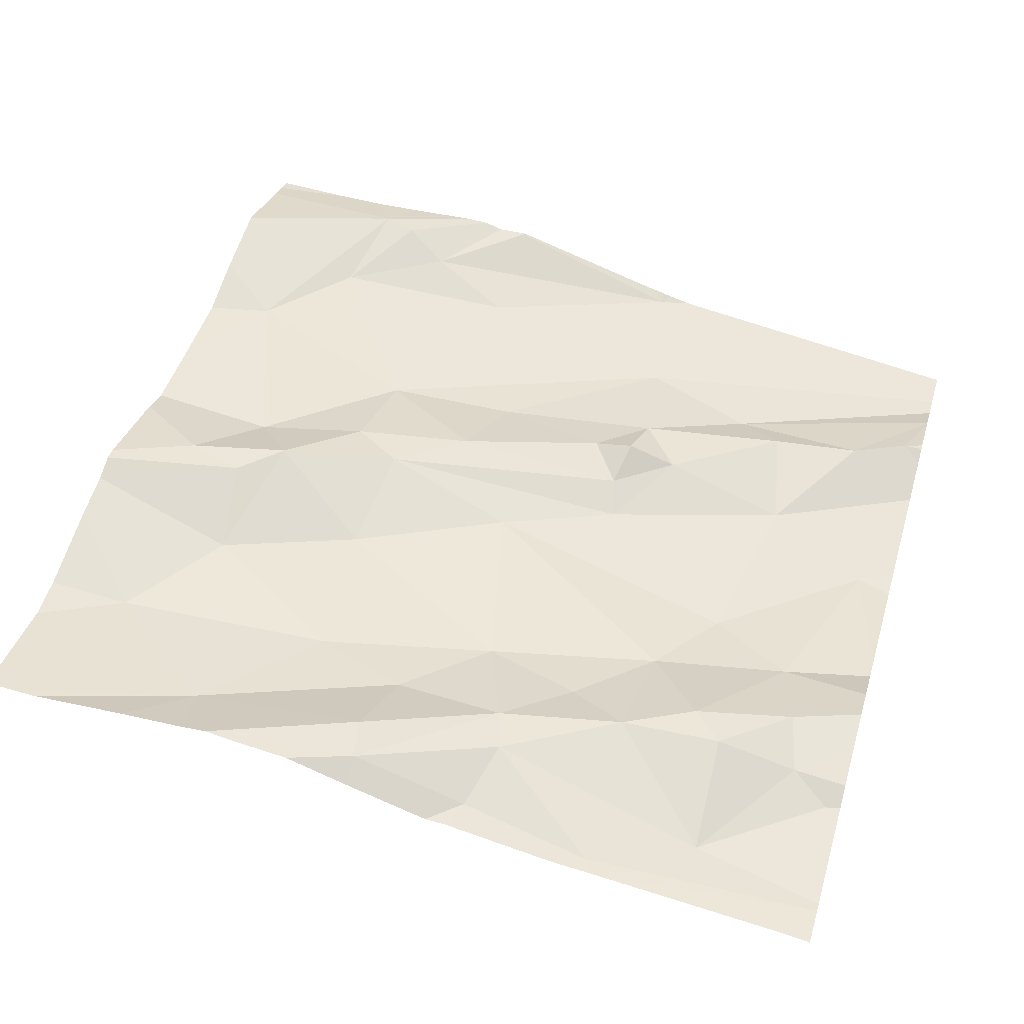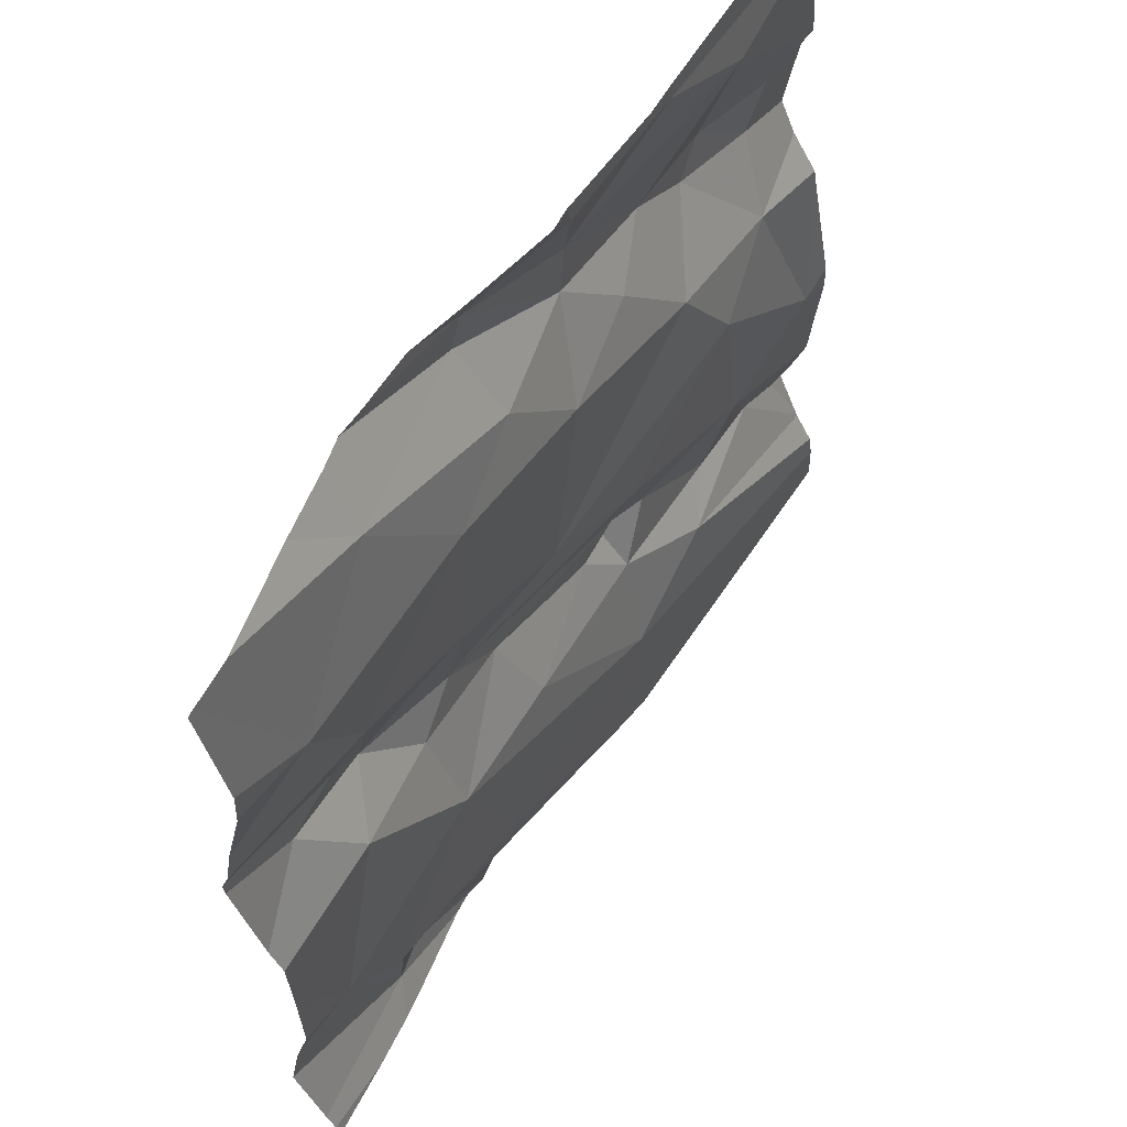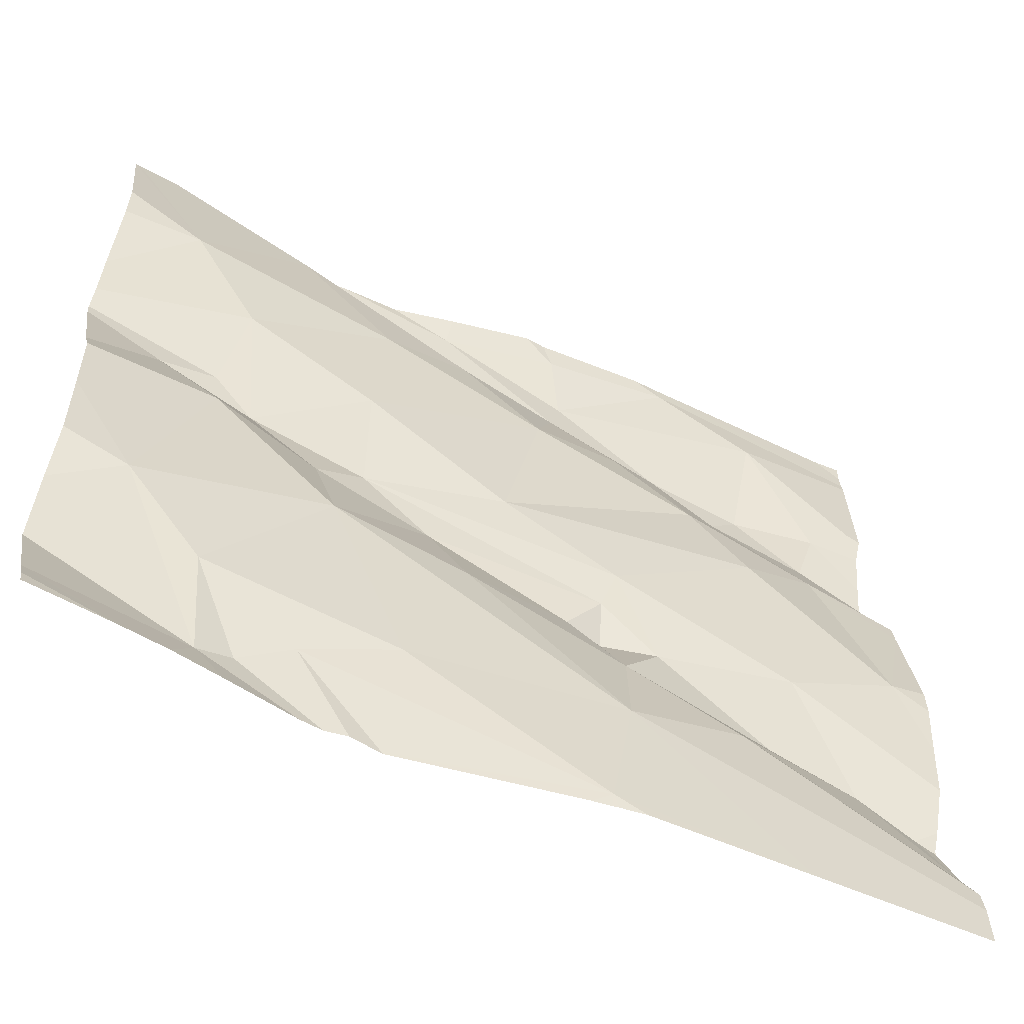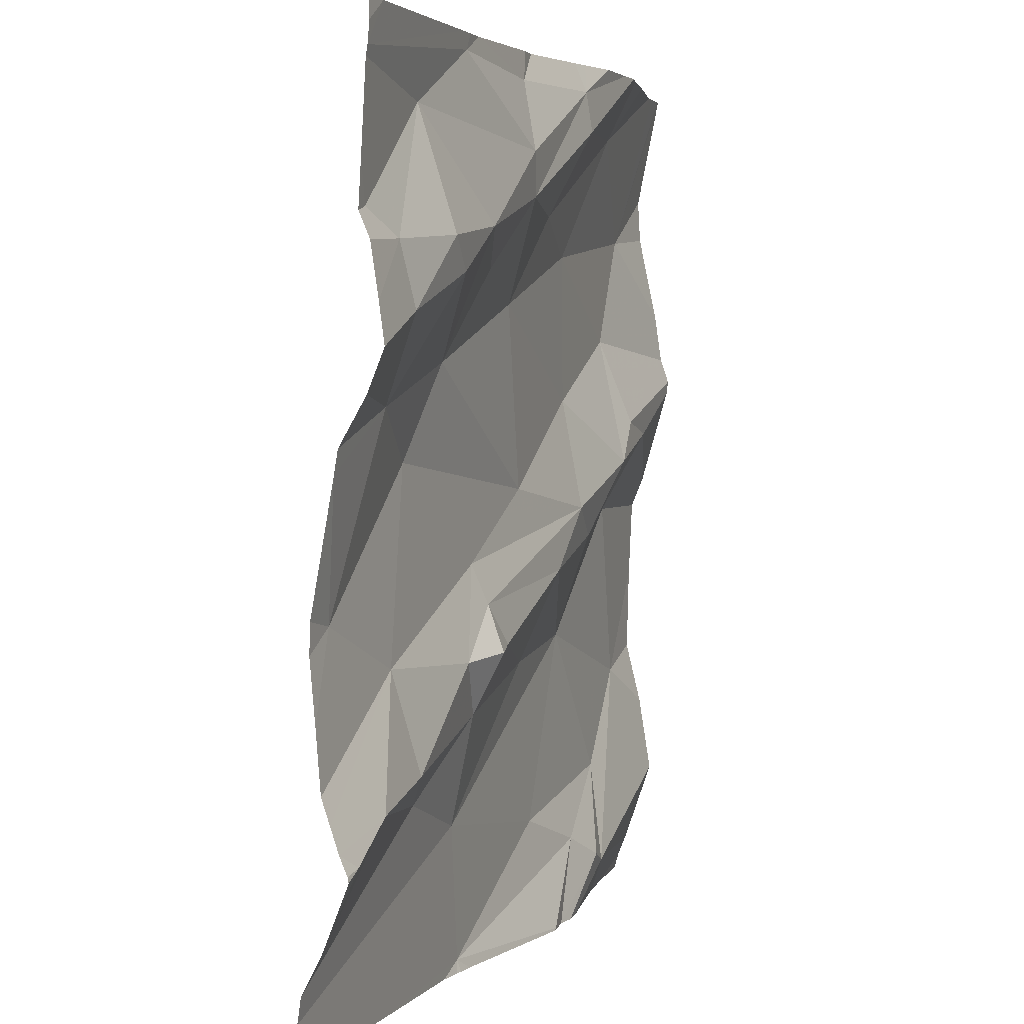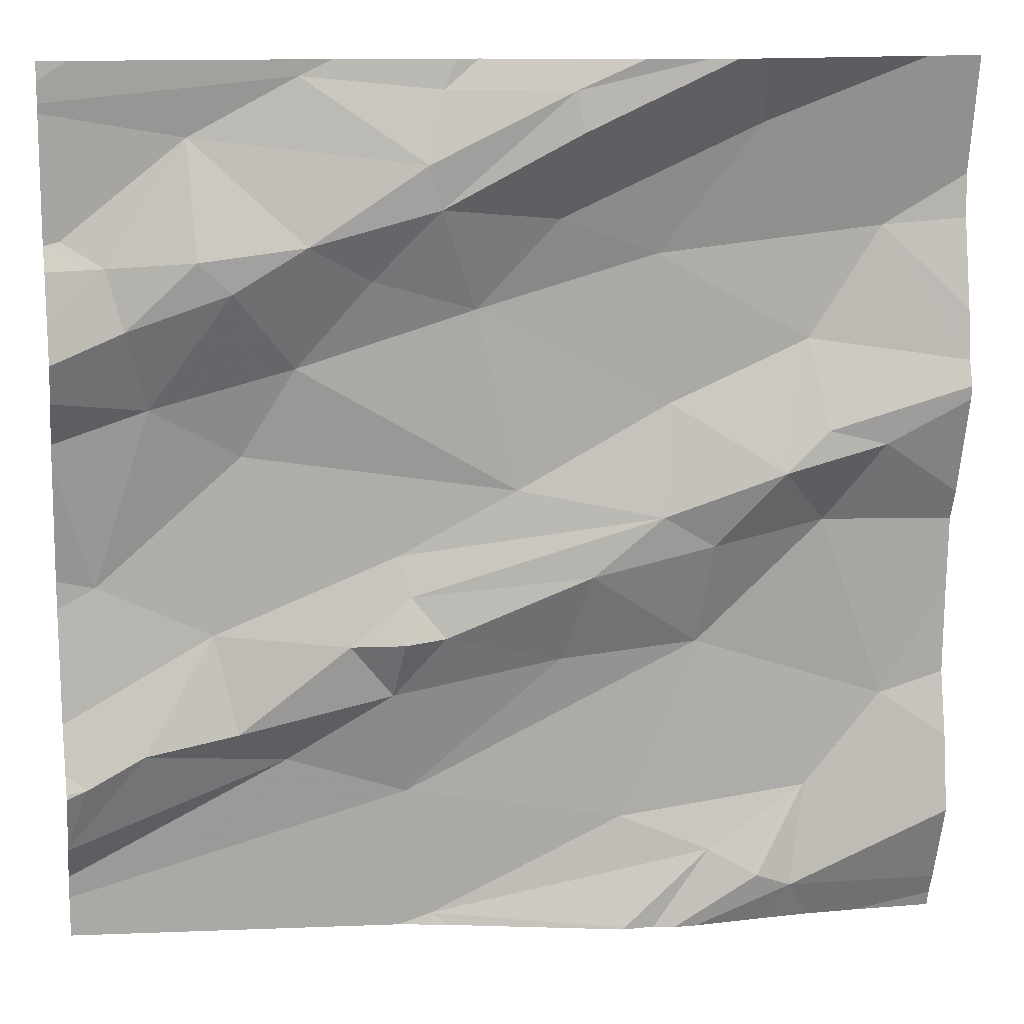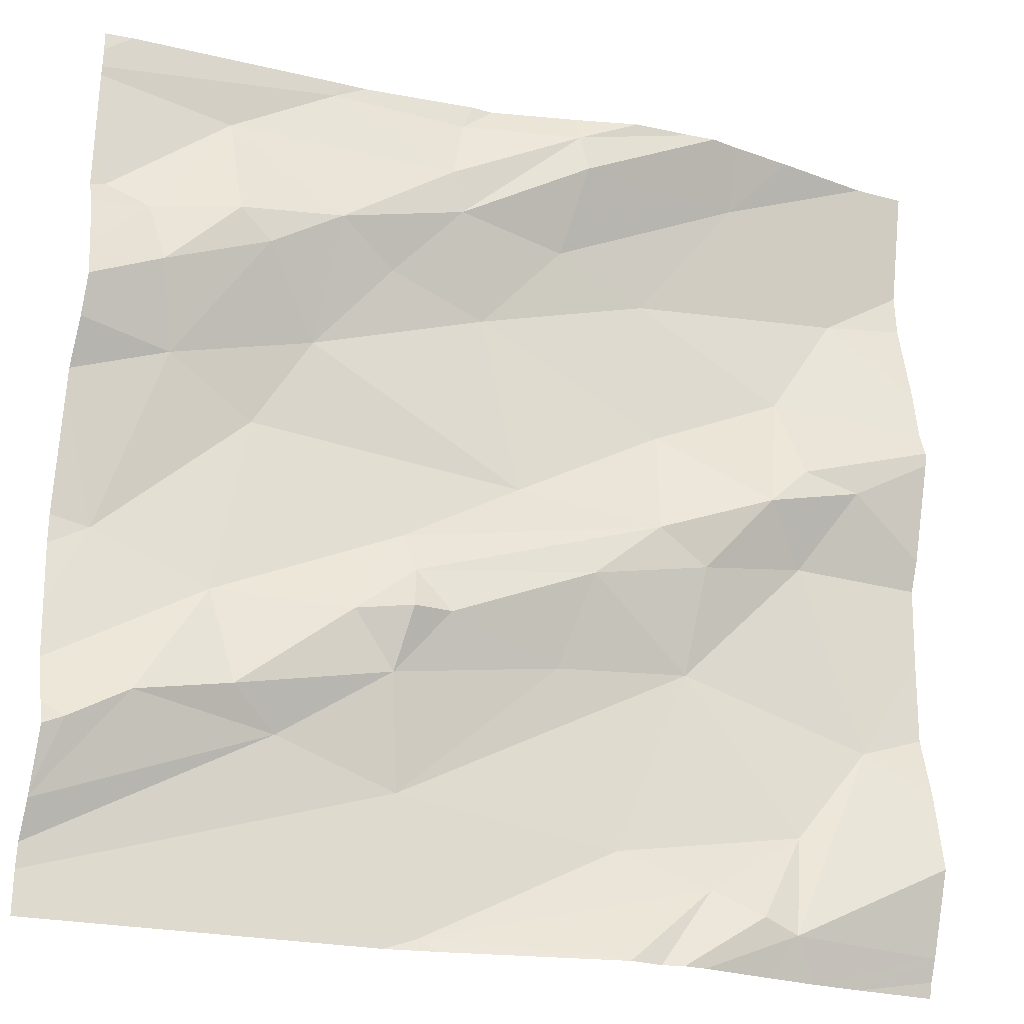
<metadata>
{"format":"obj","ext":"obj","renderer":"f3d","projection":"perspective","resolution":1024,"background":"white","views":[{"elev":49.6,"azim":-163.6,"up":"+Z"},{"elev":61.0,"azim":115.5,"up":"+Y"},{"elev":-57.9,"azim":147.4,"up":"+Y"},{"elev":3.6,"azim":-77.9,"up":"+Y"},{"elev":13.4,"azim":-12.9,"up":"+Y"},{"elev":-25.0,"azim":-26.8,"up":"+Y"}]}
</metadata>
<code>
v -51.58 281.4 502.6
v -52.46 281.9 502.6
v -52.47 282 502.6
v -52.43 281.8 502.5
v -51.58 281.3 502.6
v -52.49 281.6 502.5
v -51.58 281.5 502.6
v -51.58 281.2 502.6
v -52.39 282.1 502.5
v -52.52 282 502.5
v -51.58 282 502.6
v -52.51 281.4 502.5
v -51.58 281.7 502.6
v -51.58 281.3 502.6
v -51.58 281.6 502.6
v -52.45 281.4 502.5
v -52.37 281.6 502.5
v -52.5 282.2 502.5
v -52.28 281.9 502.5
v -52.05 281.7 502.6
v -52.34 281.8 502.5
v -52.27 282 502.6
v -52.15 282.1 502.6
v -52.14 282 502.6
v -52.2 281.9 502.6
v -52.18 281.6 502.5
v -51.9 281.7 502.6
v -52.3 281.4 502.5
v -52.35 281.5 502.5
v -52.18 281.5 502.6
v -52.1 281.9 502.6
v -52.28 282.2 502.6
v -52.38 282 502.6
v -52 281.5 502.6
v -52.17 281.4 502.5
v -52.1 282.2 502.6
v -51.99 282.2 502.6
v -51.93 281.2 502.6
v -51.89 281.8 502.6
v -52.13 281.6 502.6
v -52.18 281.6 502.6
v -52.17 281.6 502.6
v -51.77 281.7 502.6
v -51.87 282.2 502.7
v -51.94 282.2 502.6
v -52.14 281.2 502.5
v -51.98 281.6 502.6
v -52.01 282 502.6
v -52.01 282.1 502.6
v -52.13 282.1 502.6
v -52.23 281.6 502.6
v -52.35 281.9 502.6
v -51.84 281.3 502.6
v -52.12 282.2 502.6
v -51.85 281.5 502.6
v -51.93 281.3 502.6
v -52.24 282.2 502.6
v -51.84 281.7 502.6
v -51.8 282.1 502.6
v -51.91 282 502.6
v -52 282.1 502.6
v -51.94 281.2 502.6
v -51.94 281.2 502.6
v -51.72 281.7 502.6
v -51.62 282.2 502.6
v -51.75 281.3 502.6
v -52.12 281.2 502.5
v -51.67 282 502.6
v -52.14 281.2 502.5
v -52.15 281.2 502.5
v -51.65 281.5 502.6
v -51.67 281.8 502.6
v -51.73 281.4 502.6
v -51.74 281.9 502.6
v -52.34 281.2 502.5
v -51.79 281.3 502.6
v -51.73 281.8 502.6
v -51.9 281.2 502.6
v -51.93 281.2 502.6
v -52.53 281.9 502.5
v -52.53 281.9 502.6
v -52.53 281.8 502.5
v -52.53 281.5 502.5
v -52.53 281.6 502.5
v -52.53 282.1 502.5
v -52.53 282 502.5
v -52.53 281.4 502.5
v -52.53 281.4 502.5
v -52.53 282 502.5
v -52.53 282 502.5
v -52.53 281.4 502.5
v -52.53 281.4 502.5
v -52.53 281.6 502.5
v -52.53 281.8 502.5
v -52.53 281.5 502.5
v -52.53 281.8 502.5
v -52.53 281.3 502.5
v -52.53 282.1 502.5
v -52.53 281.3 502.5
v -52.53 281.3 502.5
v -52.53 281.3 502.5
v -52.27 282.2 502.6
v -52.53 282.1 502.5
v -52.53 281.3 502.5
v -51.58 281.9 502.7
v -51.58 281.8 502.7
v -51.58 281.8 502.7
v -51.58 282 502.6
v -51.58 281.9 502.6
v -51.58 281.7 502.6
v -52.29 282.2 502.6
v -52.17 281.2 502.5
v -51.72 281.2 502.6
v -51.78 281.2 502.6
v -51.88 281.2 502.6
v -51.85 281.2 502.6
v -52.51 281.2 502.5
v -51.62 281.2 502.6
v -52.53 281.2 502.5
v -51.67 281.2 502.6
v -51.69 281.2 502.6
v -51.58 281.2 502.6
v -51.84 282.2 502.7
v -51.81 282.2 502.7
v -52.01 282.2 502.6
v -51.64 282.2 502.6
v -51.74 282.2 502.7
v -51.58 282.2 502.6
v -52.48 282.2 502.5
v -51.59 282.2 502.6
v -52.53 282.2 502.5
f 2 3 80
f 4 2 81
f 116 66 115
f 10 9 85
f 115 76 78
f 110 72 13
f 87 16 91
f 109 68 105
f 114 66 116
f 17 6 83
f 91 17 95
f 126 59 65
f 3 10 89
f 108 68 109
f 107 72 110
f 20 19 21
f 23 22 24
f 22 25 24
f 26 20 21
f 27 20 26
f 29 28 30
f 25 31 24
f 85 32 98
f 9 3 33
f 35 34 30
f 125 49 37
f 19 20 31
f 3 2 33
f 39 31 20
f 41 40 42
f 27 43 39
f 99 28 100
f 30 40 41
f 34 40 30
f 19 25 22
f 47 27 42
f 25 19 31
f 34 47 40
f 31 48 24
f 23 24 49
f 49 50 23
f 17 51 26
f 41 51 30
f 26 42 27
f 42 40 47
f 26 51 42
f 42 51 41
f 52 33 2
f 22 52 19
f 33 52 22
f 22 23 9
f 32 9 23
f 9 33 22
f 10 3 9
f 113 66 114
f 124 59 127
f 30 51 29
f 17 29 51
f 16 29 17
f 26 21 17
f 75 99 117
f 6 21 4
f 6 17 21
f 18 98 129
f 63 46 67
f 57 50 54
f 23 50 32
f 78 38 79
f 34 55 47
f 35 46 56
f 53 56 46
f 38 53 46
f 55 58 47
f 27 47 58
f 27 39 20
f 60 59 48
f 48 31 60
f 31 39 60
f 44 61 123
f 48 61 24
f 61 49 24
f 61 48 59
f 123 59 124
f 55 34 35
f 123 61 59
f 16 28 29
f 36 49 125
f 16 12 97
f 101 16 104
f 2 4 52
f 28 35 30
f 46 35 75
f 21 19 4
f 4 19 52
f 94 4 96
f 56 55 35
f 64 58 55
f 120 14 121
f 65 68 130
f 64 71 15
f 64 72 43
f 73 71 55
f 39 74 60
f 112 46 75
f 71 66 5
f 64 55 71
f 76 66 73
f 44 49 61
f 76 73 53
f 73 56 53
f 66 76 115
f 77 43 72
f 64 43 58
f 66 71 73
f 105 77 106
f 59 60 68
f 106 72 107
f 79 38 62
f 45 49 44
f 68 60 74
f 43 77 74
f 74 39 43
f 68 74 105
f 43 27 58
f 78 53 38
f 73 55 56
f 72 64 13
f 76 53 78
f 37 49 45
f 106 77 72
f 80 3 90
f 81 2 80
f 36 50 49
f 82 4 81
f 75 35 99
f 83 6 84
f 105 74 77
f 70 46 112
f 84 6 93
f 1 71 5
f 85 9 32
f 86 10 85
f 5 66 14
f 87 12 16
f 88 12 87
f 11 68 108
f 89 10 86
f 69 46 70
f 90 3 89
f 54 50 36
f 91 16 17
f 92 12 88
f 13 64 15
f 93 6 94
f 15 71 7
f 94 6 4
f 95 17 83
f 7 71 1
f 96 4 82
f 67 46 69
f 97 12 92
f 18 103 98
f 98 32 111
f 99 35 28
f 68 11 128
f 62 38 63
f 100 28 101
f 101 28 16
f 57 32 50
f 63 38 46
f 104 16 97
f 14 66 113
f 111 32 102
f 117 99 119
f 102 32 57
f 118 8 120
f 120 8 14
f 65 59 68
f 121 14 113
f 122 8 118
f 127 59 126
f 129 98 111
f 130 68 128
f 131 103 18

</code>
